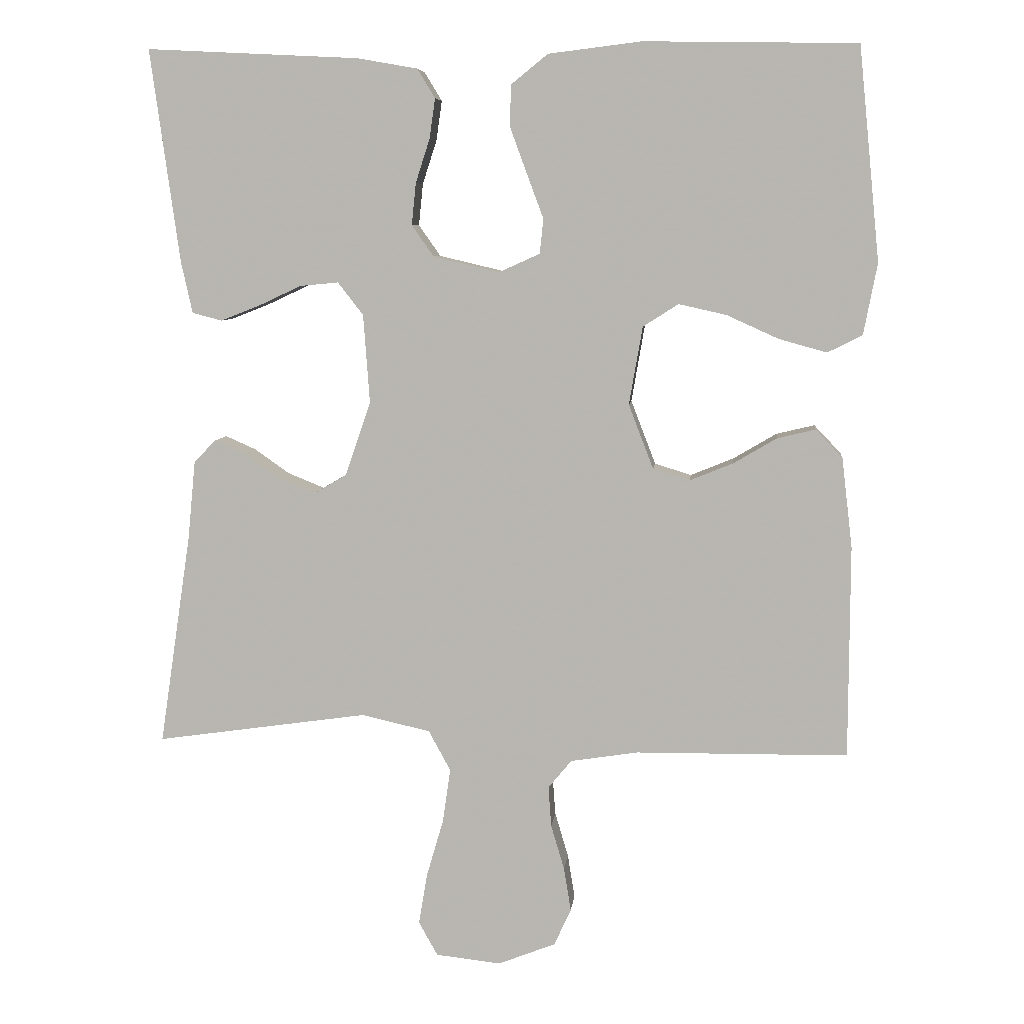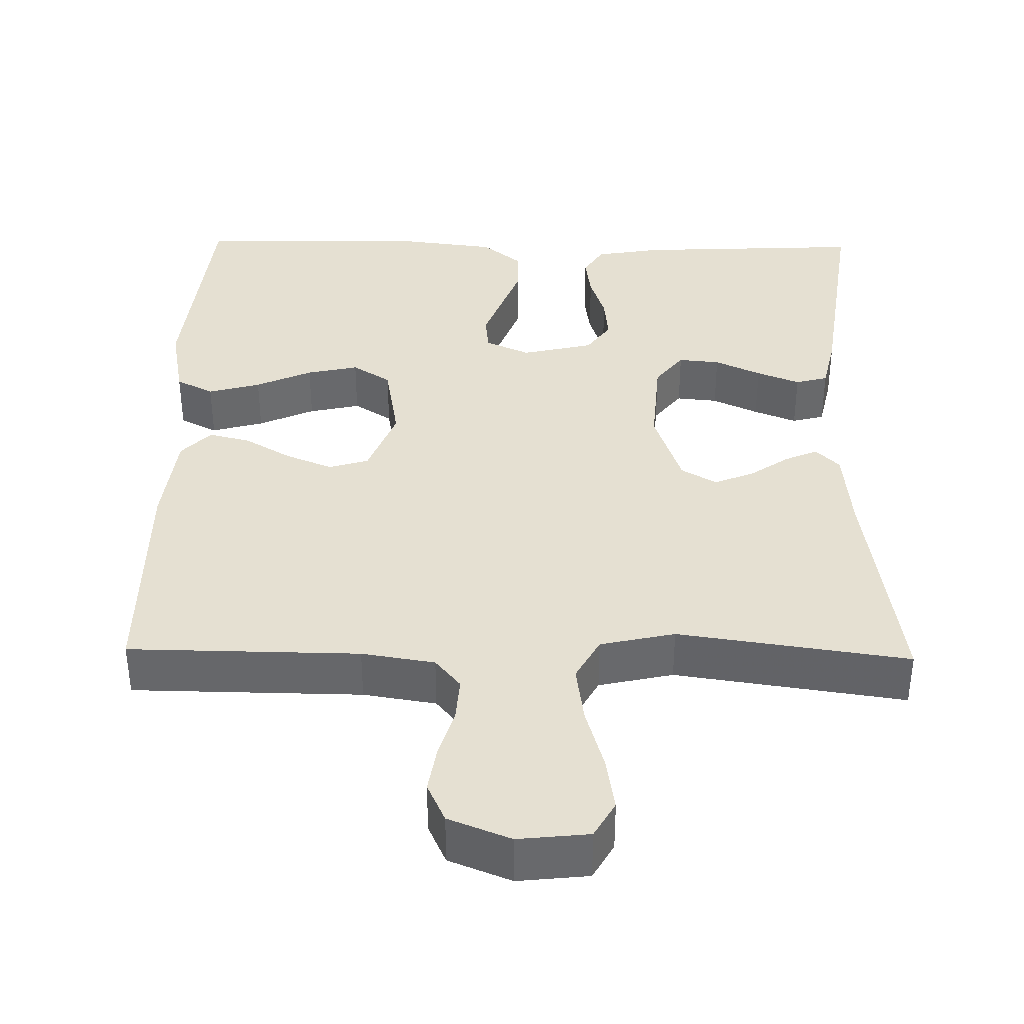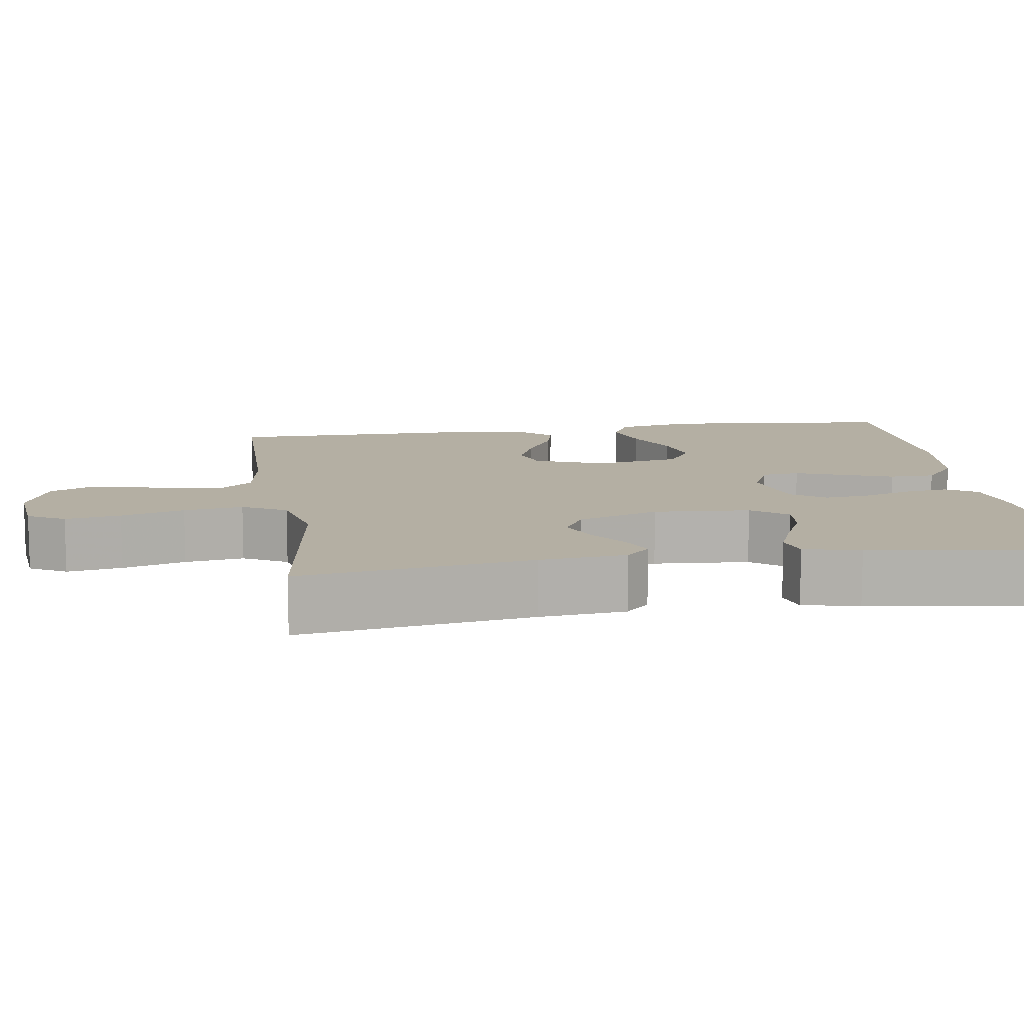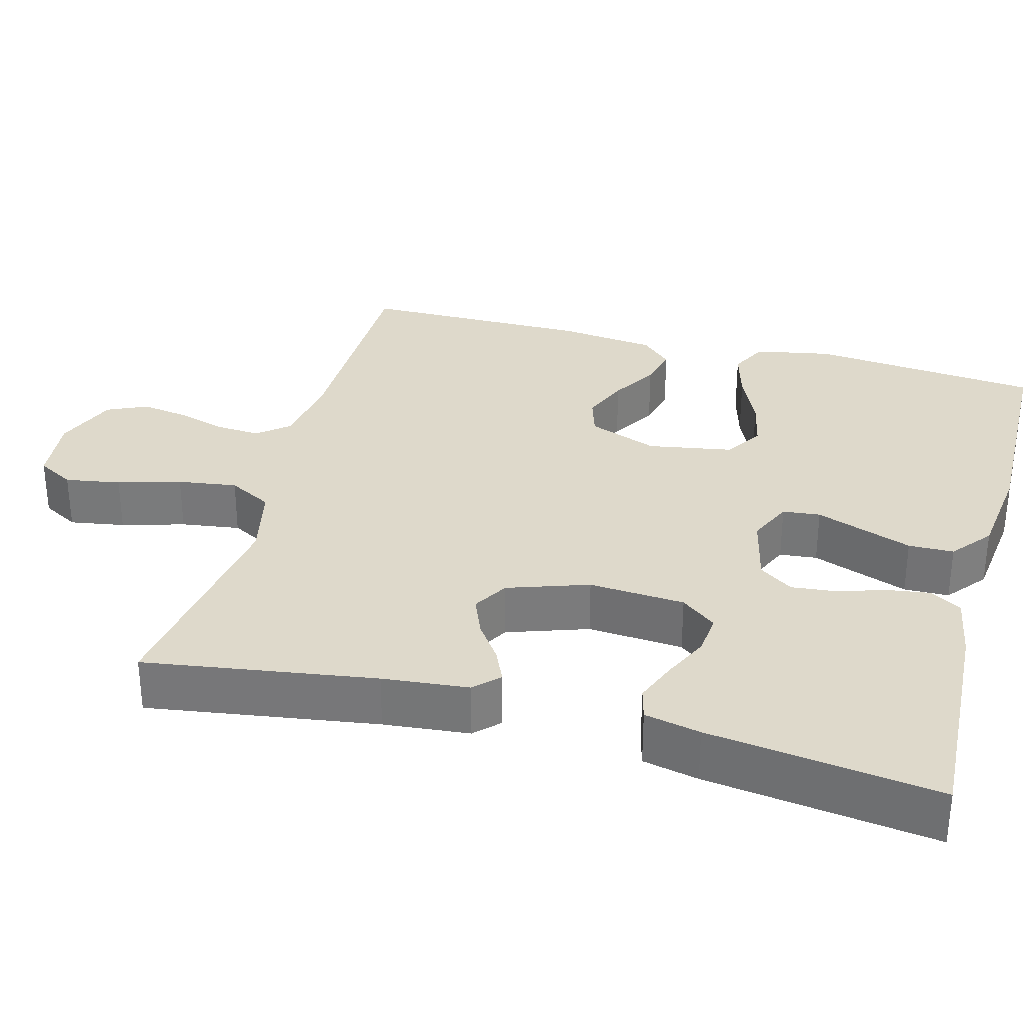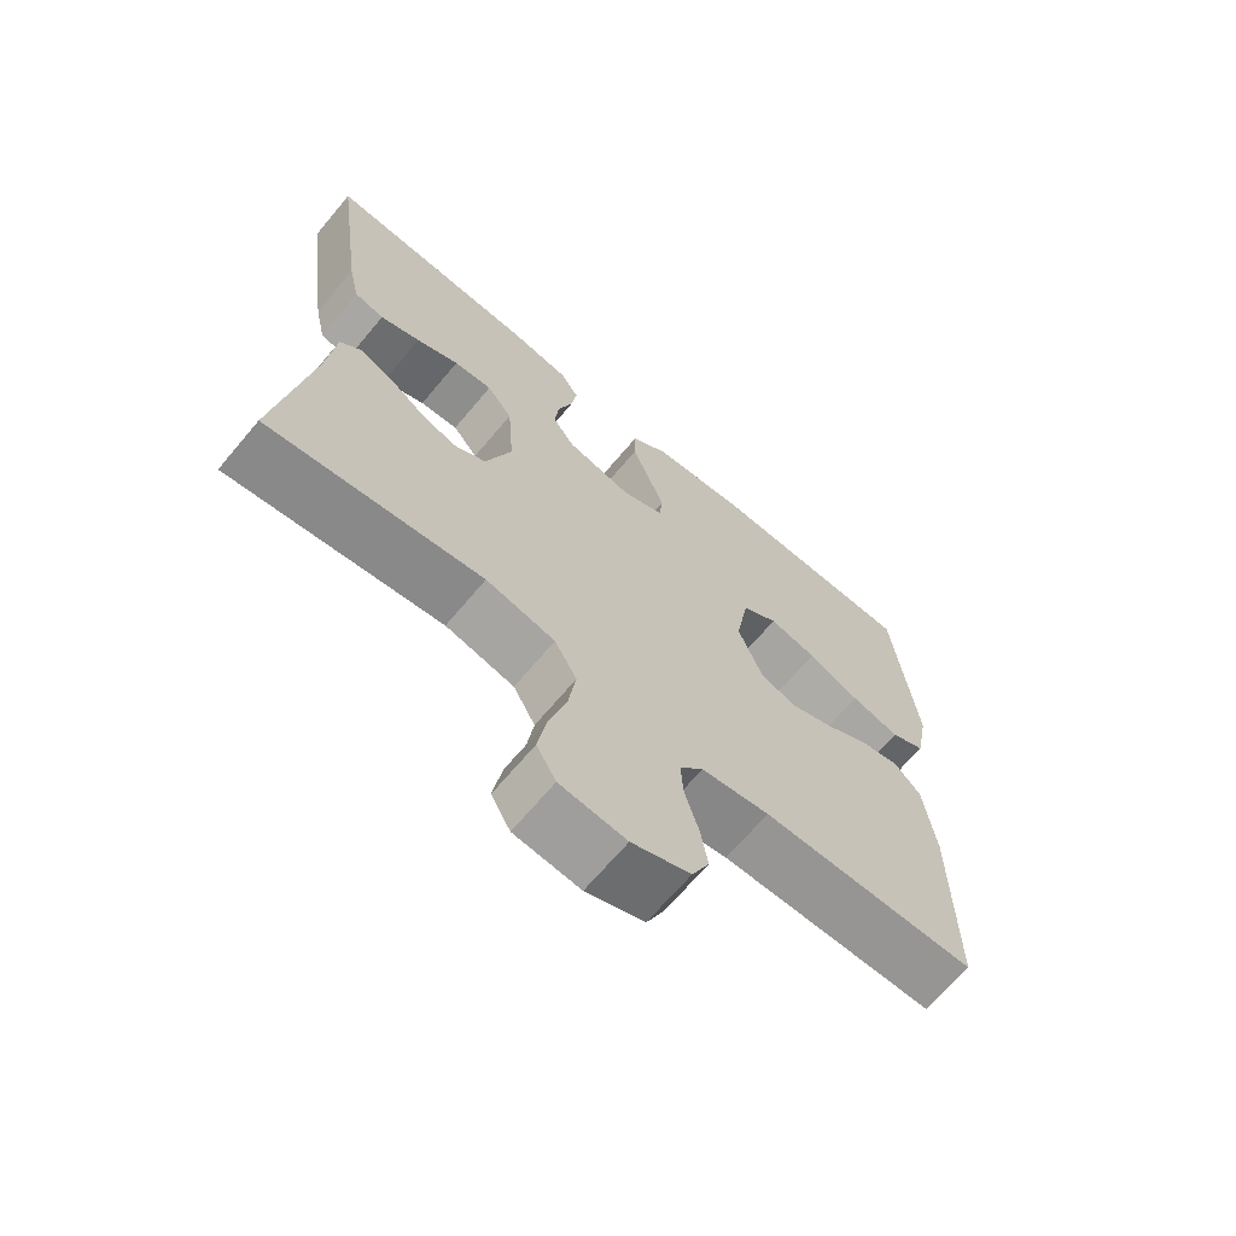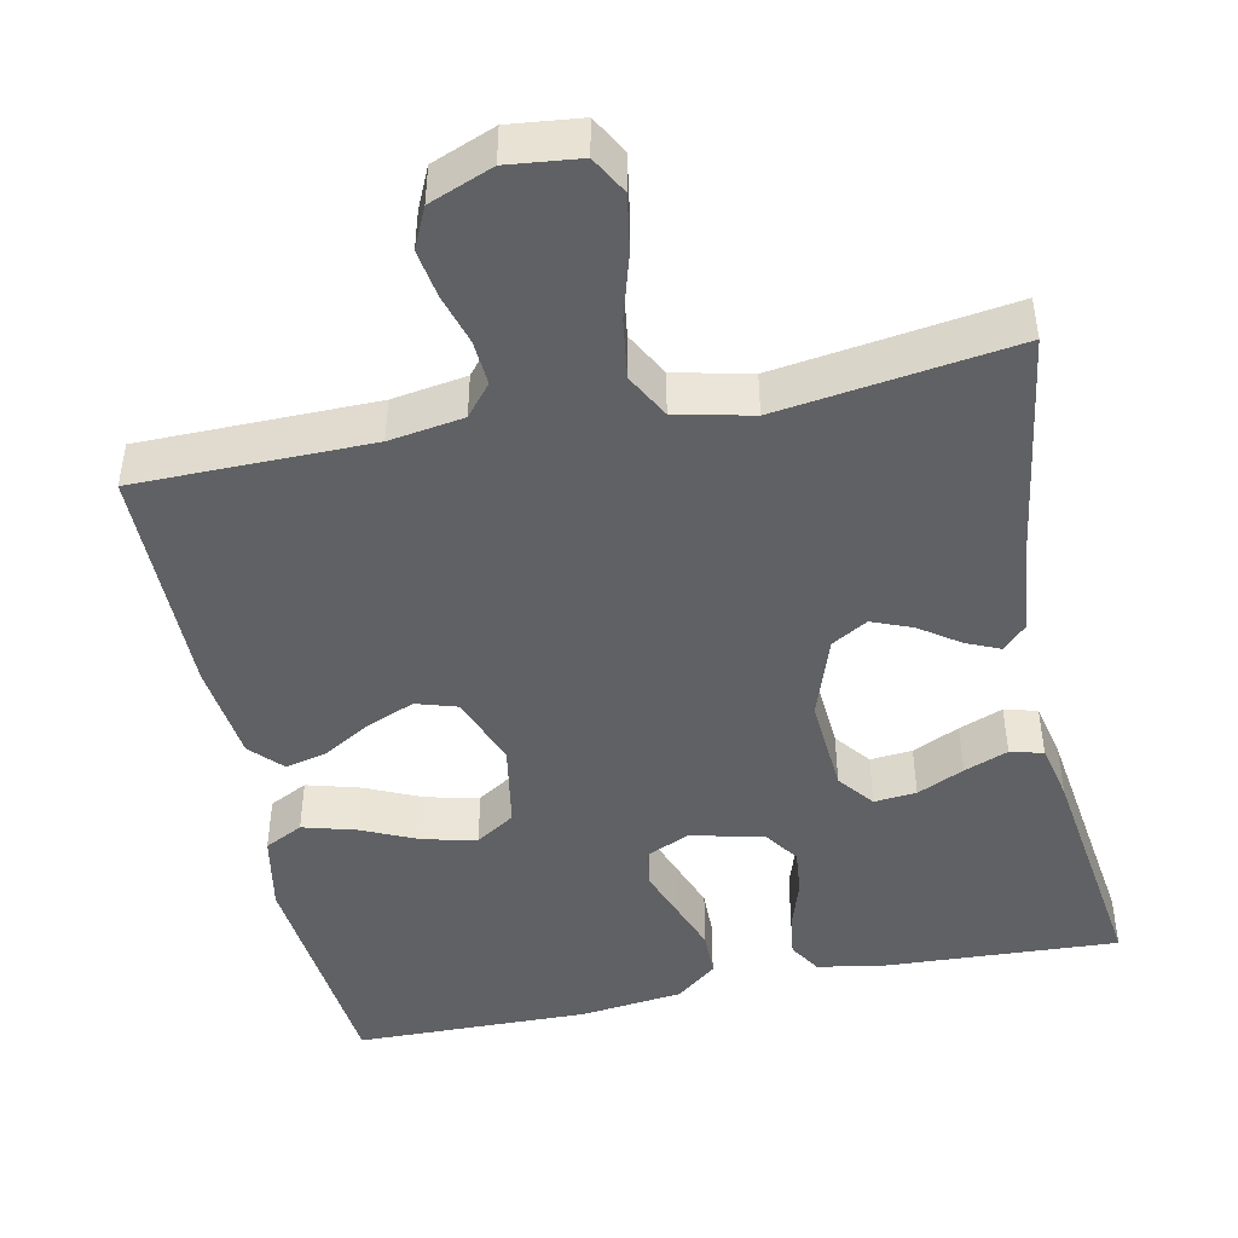
<metadata>
{"format":"obj","ext":"obj","renderer":"f3d","projection":"perspective","resolution":1024,"background":"white","views":[{"elev":7.2,"azim":6.0,"up":"+Z"},{"elev":37.7,"azim":-178.9,"up":"+Y"},{"elev":11.2,"azim":-98.6,"up":"+Y"},{"elev":31.8,"azim":-74.9,"up":"+Y"},{"elev":-67.9,"azim":-40.1,"up":"+Z"},{"elev":-45.9,"azim":-168.3,"up":"+Y"}]}
</metadata>
<code>
v -0.5 0.07 0.5
v -0.2 0.07 0.485
v -0.115 0.07 0.47
v -0.09 0.07 0.429
v -0.098 0.07 0.373
v -0.118 0.07 0.311
v -0.124 0.07 0.252
v -0.093 0.07 0.208
v 0 0.07 0.186
v 0.058 0.07 0.212
v 0.063 0.07 0.261
v 0.04 0.07 0.323
v 0.016 0.07 0.388
v 0.017 0.07 0.447
v 0.069 0.07 0.489
v 0.2 0.07 0.505
v 0.5 0.07 0.5
v 0.53 0.07 0.2
v 0.511 0.07 0.1
v 0.462 0.07 0.075
v 0.394 0.07 0.094
v 0.321 0.07 0.127
v 0.254 0.07 0.142
v 0.204 0.07 0.11
v 0.185 0.07 0
v 0.22 0.07 -0.091
v 0.272 0.07 -0.107
v 0.333 0.07 -0.082
v 0.394 0.07 -0.046
v 0.448 0.07 -0.033
v 0.486 0.07 -0.073
v 0.501 0.07 -0.2
v 0.5 0.07 -0.5
v 0.2 0.07 -0.503
v 0.105 0.07 -0.518
v 0.072 0.07 -0.558
v 0.076 0.07 -0.615
v 0.095 0.07 -0.679
v 0.105 0.07 -0.741
v 0.081 0.07 -0.793
v 0 0.07 -0.825
v -0.092 0.07 -0.815
v -0.119 0.07 -0.767
v -0.107 0.07 -0.695
v -0.083 0.07 -0.613
v -0.072 0.07 -0.536
v -0.103 0.07 -0.479
v -0.2 0.07 -0.457
v -0.5 0.07 -0.5
v -0.455 0.07 -0.2
v -0.444 0.07 -0.088
v -0.413 0.07 -0.057
v -0.37 0.07 -0.076
v -0.32 0.07 -0.111
v -0.268 0.07 -0.132
v -0.222 0.07 -0.105
v -0.186 0.07 0
v -0.195 0.07 0.125
v -0.231 0.07 0.171
v -0.285 0.07 0.166
v -0.345 0.07 0.138
v -0.401 0.07 0.116
v -0.443 0.07 0.127
v -0.459 0.07 0.2
v -0.5 0 0.5
v -0.2 0 0.485
v -0.115 0 0.47
v -0.09 0 0.429
v -0.098 0 0.373
v -0.118 0 0.311
v -0.124 0 0.252
v -0.093 0 0.208
v 0 0 0.186
v 0.058 0 0.212
v 0.063 0 0.261
v 0.04 0 0.323
v 0.016 0 0.388
v 0.017 0 0.447
v 0.069 0 0.489
v 0.2 0 0.505
v 0.5 0 0.5
v 0.53 0 0.2
v 0.511 0 0.1
v 0.462 0 0.075
v 0.394 0 0.094
v 0.321 0 0.127
v 0.254 0 0.142
v 0.204 0 0.11
v 0.185 0 0
v 0.22 0 -0.091
v 0.272 0 -0.107
v 0.333 0 -0.082
v 0.394 0 -0.046
v 0.448 0 -0.033
v 0.486 0 -0.073
v 0.501 0 -0.2
v 0.5 0 -0.5
v 0.2 0 -0.503
v 0.105 0 -0.518
v 0.072 0 -0.558
v 0.076 0 -0.615
v 0.095 0 -0.679
v 0.105 0 -0.741
v 0.081 0 -0.793
v 0 0 -0.825
v -0.092 0 -0.815
v -0.119 0 -0.767
v -0.107 0 -0.695
v -0.083 0 -0.613
v -0.072 0 -0.536
v -0.103 0 -0.479
v -0.2 0 -0.457
v -0.5 0 -0.5
v -0.455 0 -0.2
v -0.444 0 -0.088
v -0.413 0 -0.057
v -0.37 0 -0.076
v -0.32 0 -0.111
v -0.268 0 -0.132
v -0.222 0 -0.105
v -0.186 0 0
v -0.195 0 0.125
v -0.231 0 0.171
v -0.285 0 0.166
v -0.345 0 0.138
v -0.401 0 0.116
v -0.443 0 0.127
v -0.459 0 0.2
f 4 5 6
f 3 4 6
f 2 3 6
f 1 2 6
f 64 1 6
f 63 64 6
f 62 63 6
f 61 62 6
f 60 61 6
f 59 60 6 7
f 58 59 7 8
f 57 58 8 9
f 56 57 9 10
f 52 53 54
f 51 52 54
f 50 51 54
f 50 54 55
f 49 50 55
f 48 49 55
f 47 48 55 56
f 43 44 45
f 42 43 45
f 41 42 45
f 40 41 45
f 39 40 45
f 38 39 45
f 37 38 45
f 36 37 45 46
f 47 56 10
f 46 47 10
f 36 46 10
f 35 36 10
f 32 33 34
f 31 32 34
f 30 31 34
f 29 30 34
f 28 29 34
f 20 21 22
f 19 20 22
f 18 19 22
f 17 18 22
f 16 17 22
f 15 16 22
f 14 15 22
f 13 14 22
f 12 13 22
f 11 12 22
f 11 22 23
f 10 11 23 24
f 27 28 34 35
f 26 27 35
f 25 26 35 10
f 10 24 25
f 70 69 68
f 70 68 67
f 70 67 66
f 70 66 65
f 70 65 128
f 70 128 127
f 70 127 126
f 70 126 125
f 70 125 124
f 71 70 124 123
f 72 71 123 122
f 73 72 122 121
f 74 73 121 120
f 118 117 116
f 118 116 115
f 118 115 114
f 119 118 114
f 119 114 113
f 119 113 112
f 120 119 112 111
f 109 108 107
f 109 107 106
f 109 106 105
f 109 105 104
f 109 104 103
f 109 103 102
f 109 102 101
f 110 109 101 100
f 74 120 111
f 74 111 110
f 74 110 100
f 74 100 99
f 98 97 96
f 98 96 95
f 98 95 94
f 98 94 93
f 98 93 92
f 86 85 84
f 86 84 83
f 86 83 82
f 86 82 81
f 86 81 80
f 86 80 79
f 86 79 78
f 86 78 77
f 86 77 76
f 86 76 75
f 87 86 75
f 88 87 75 74
f 99 98 92 91
f 99 91 90
f 74 99 90 89
f 89 88 74
f 1 65 66 2
f 2 66 67 3
f 3 67 68 4
f 4 68 69 5
f 5 69 70 6
f 6 70 71 7
f 7 71 72 8
f 8 72 73 9
f 9 73 74 10
f 10 74 75 11
f 11 75 76 12
f 12 76 77 13
f 13 77 78 14
f 14 78 79 15
f 15 79 80 16
f 16 80 81 17
f 17 81 82 18
f 18 82 83 19
f 19 83 84 20
f 20 84 85 21
f 21 85 86 22
f 22 86 87 23
f 23 87 88 24
f 24 88 89 25
f 25 89 90 26
f 26 90 91 27
f 27 91 92 28
f 28 92 93 29
f 29 93 94 30
f 30 94 95 31
f 31 95 96 32
f 32 96 97 33
f 33 97 98 34
f 34 98 99 35
f 35 99 100 36
f 36 100 101 37
f 37 101 102 38
f 38 102 103 39
f 39 103 104 40
f 40 104 105 41
f 41 105 106 42
f 42 106 107 43
f 43 107 108 44
f 44 108 109 45
f 45 109 110 46
f 46 110 111 47
f 47 111 112 48
f 48 112 113 49
f 49 113 114 50
f 50 114 115 51
f 51 115 116 52
f 52 116 117 53
f 53 117 118 54
f 54 118 119 55
f 55 119 120 56
f 56 120 121 57
f 57 121 122 58
f 58 122 123 59
f 59 123 124 60
f 60 124 125 61
f 61 125 126 62
f 62 126 127 63
f 63 127 128 64
f 64 128 65 1

</code>
